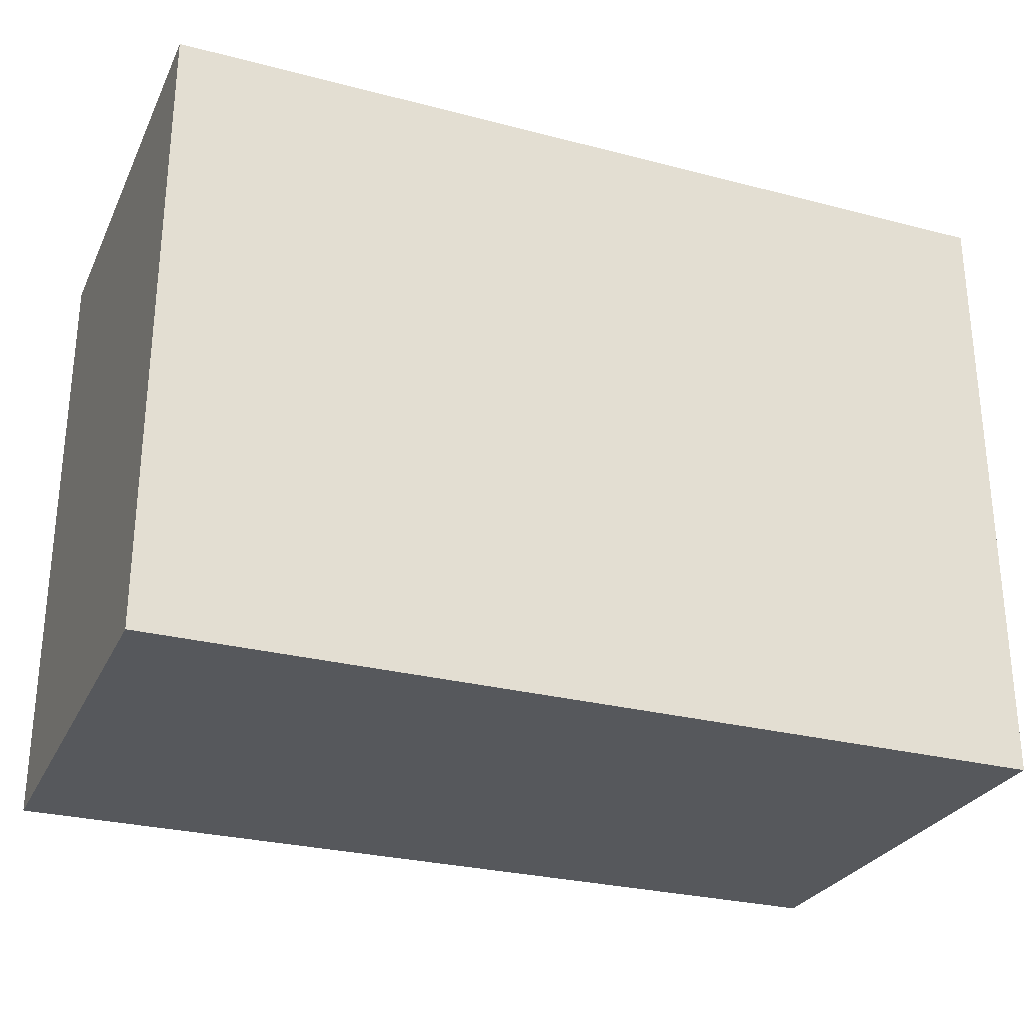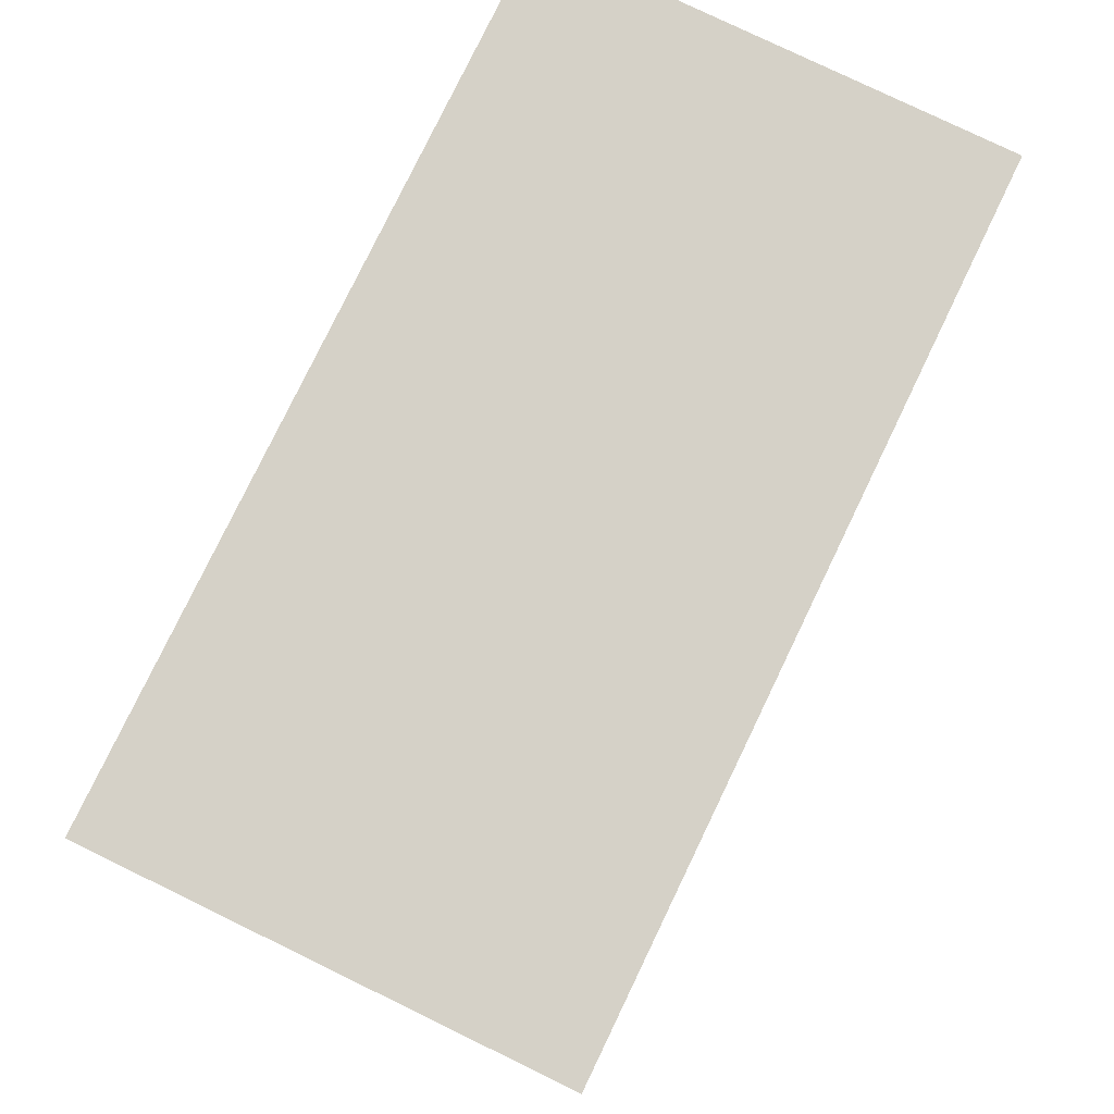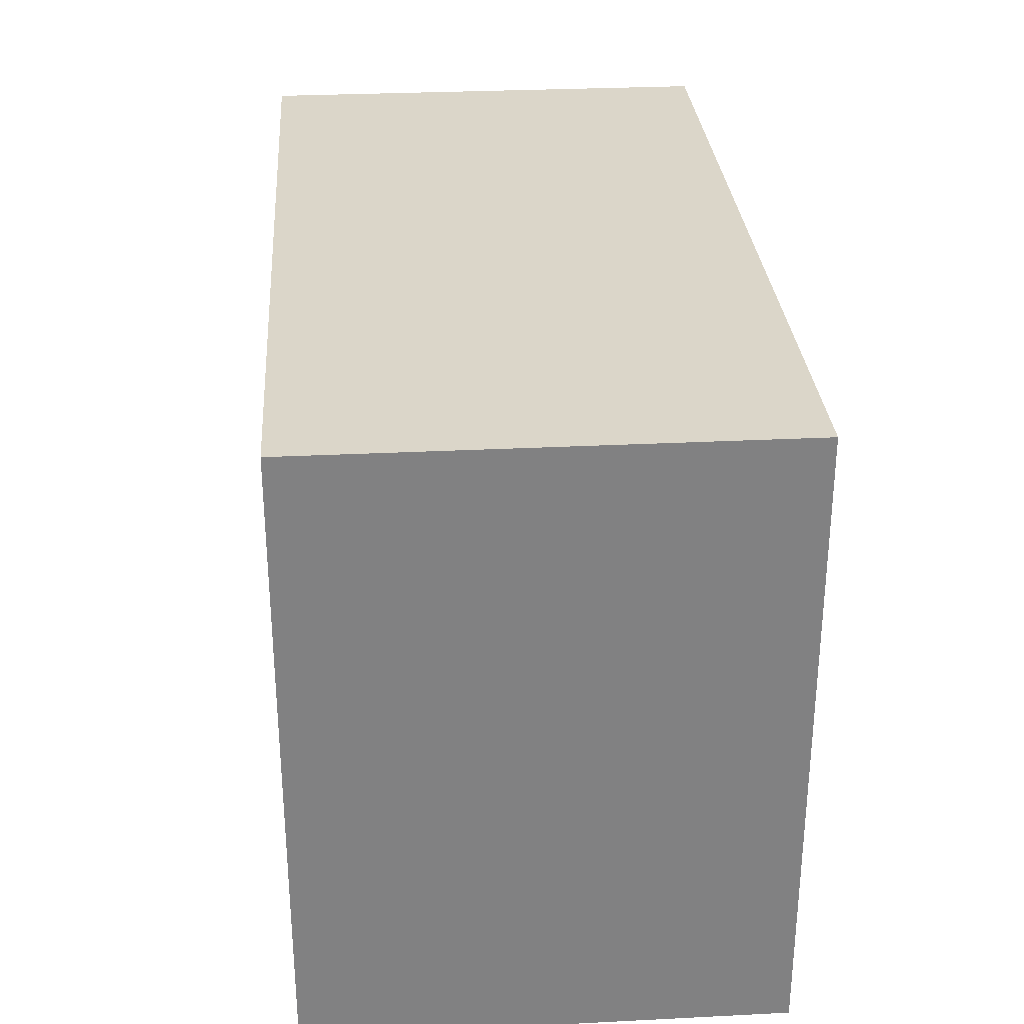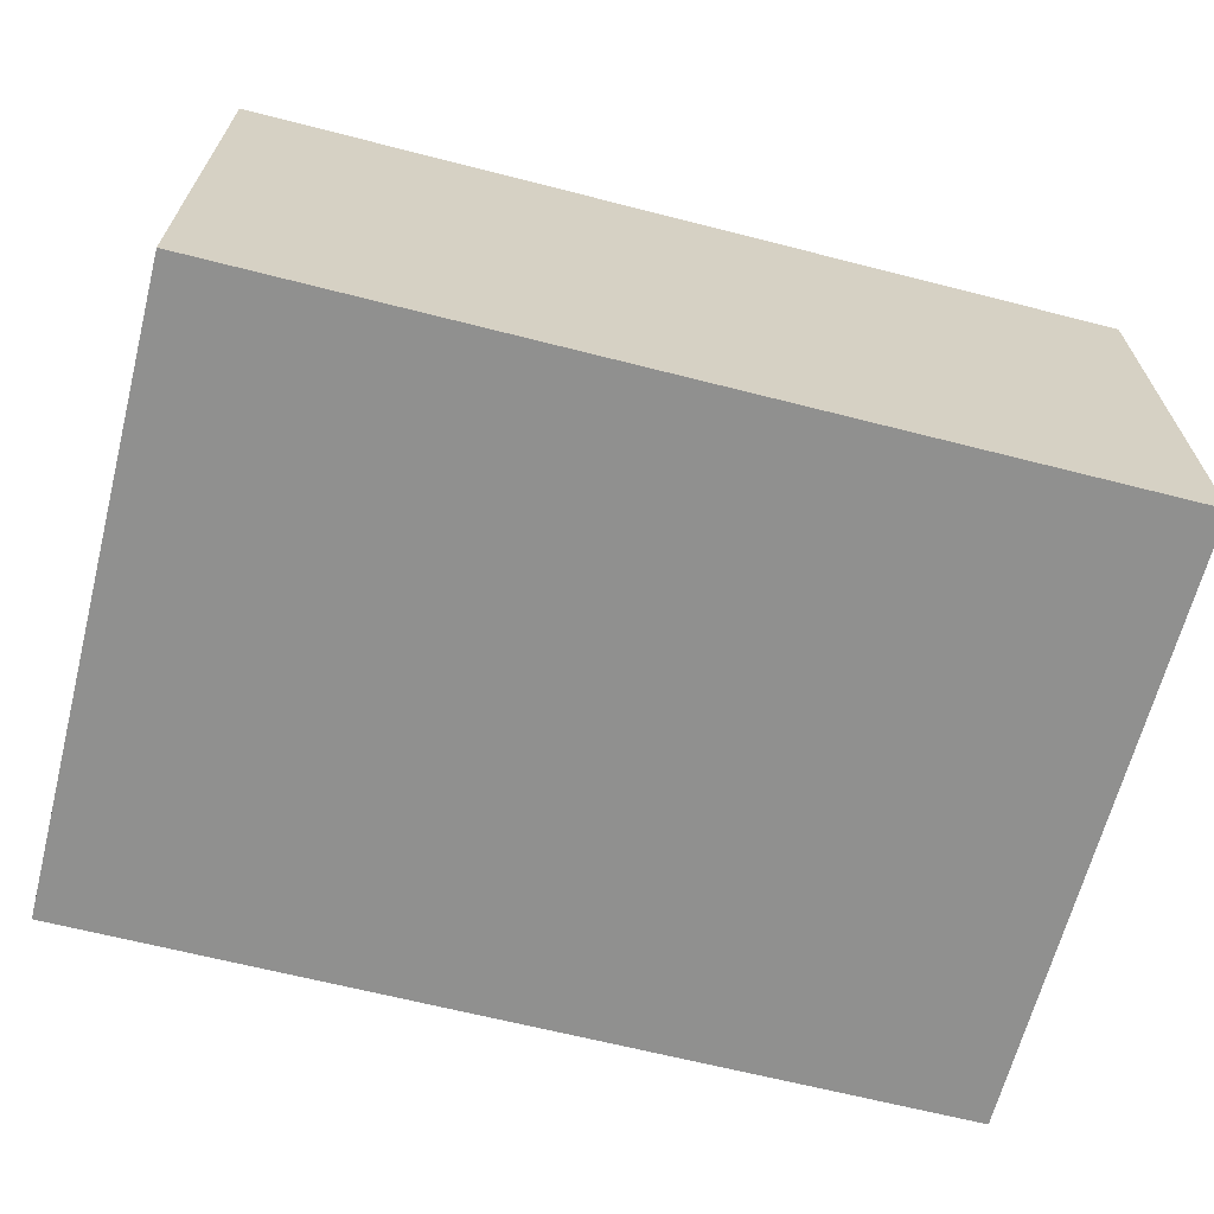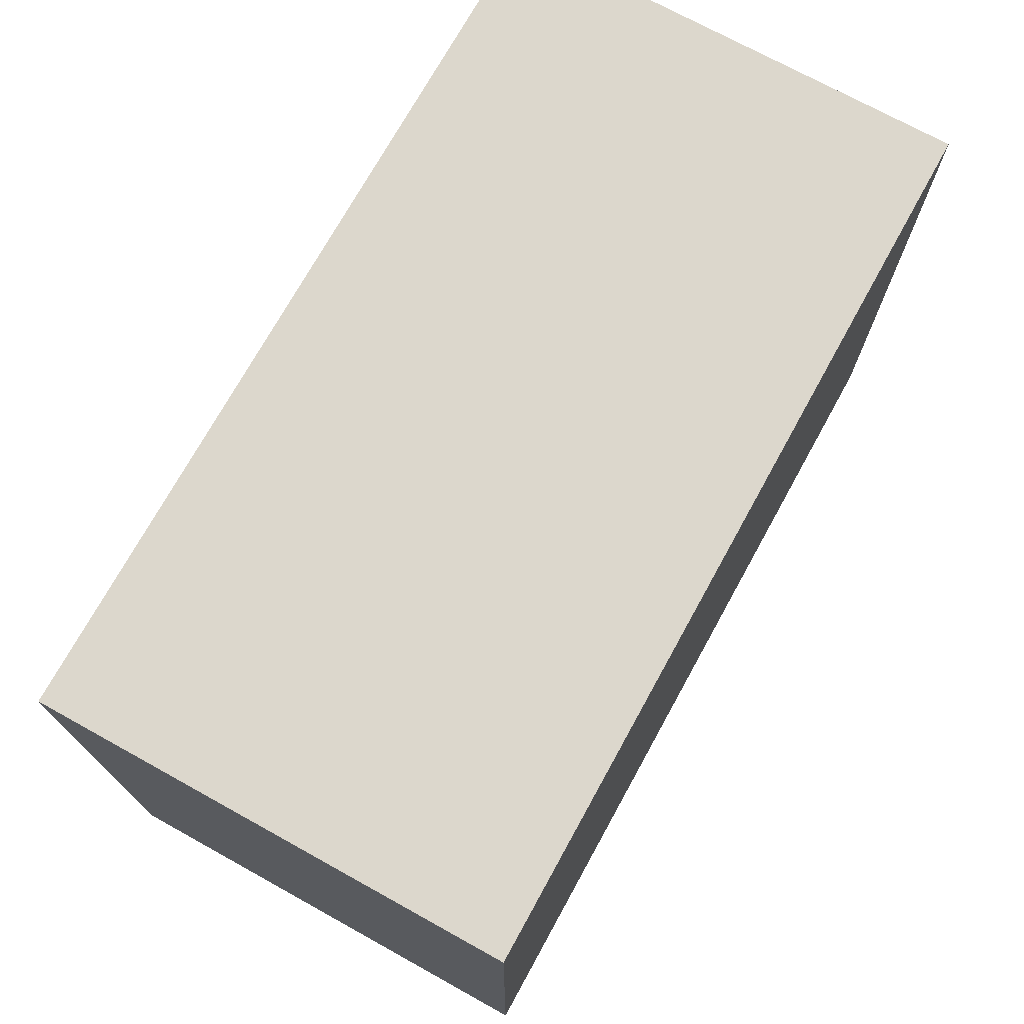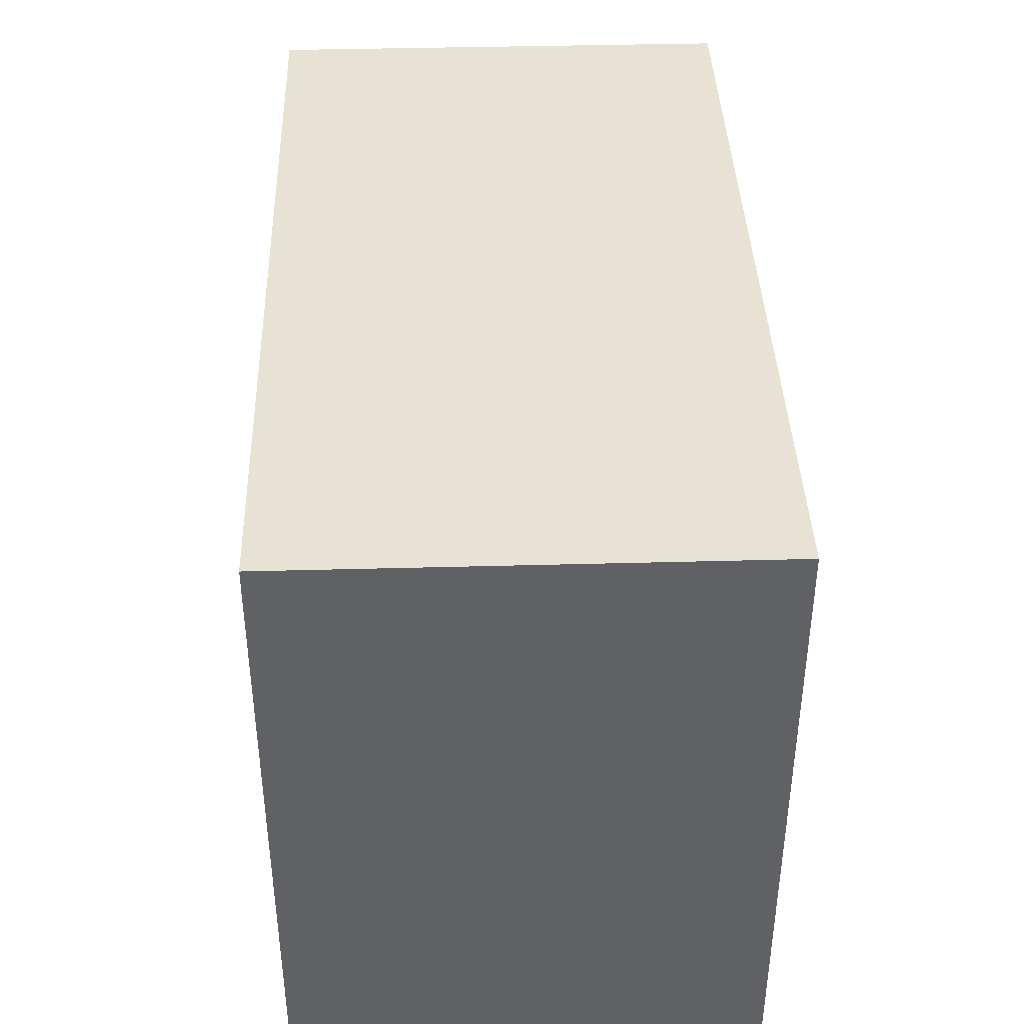
<metadata>
{"format":"obj","ext":"obj","renderer":"f3d","projection":"perspective","resolution":1024,"background":"white","views":[{"elev":-28.0,"azim":158.4,"up":"+Y"},{"elev":79.2,"azim":-64.2,"up":"+Y"},{"elev":29.9,"azim":-94.2,"up":"+Y"},{"elev":-65.5,"azim":-14.4,"up":"+Z"},{"elev":72.8,"azim":118.9,"up":"+Y"},{"elev":40.0,"azim":-91.9,"up":"+Y"}]}
</metadata>
<code>
v 0 0 0
v 0.45 0 0
v 0.45 0.32 0
v 0 0.32 0
v 0 0 0.24
v 0.45 0 0.24
v 0.45 0.32 0.24
v 0 0.32 0.24
f 1 2 3 4
f 5 6 7 8
f 1 2 6 5
f 2 3 7 6
f 3 4 8 7
f 4 1 5 8

</code>
